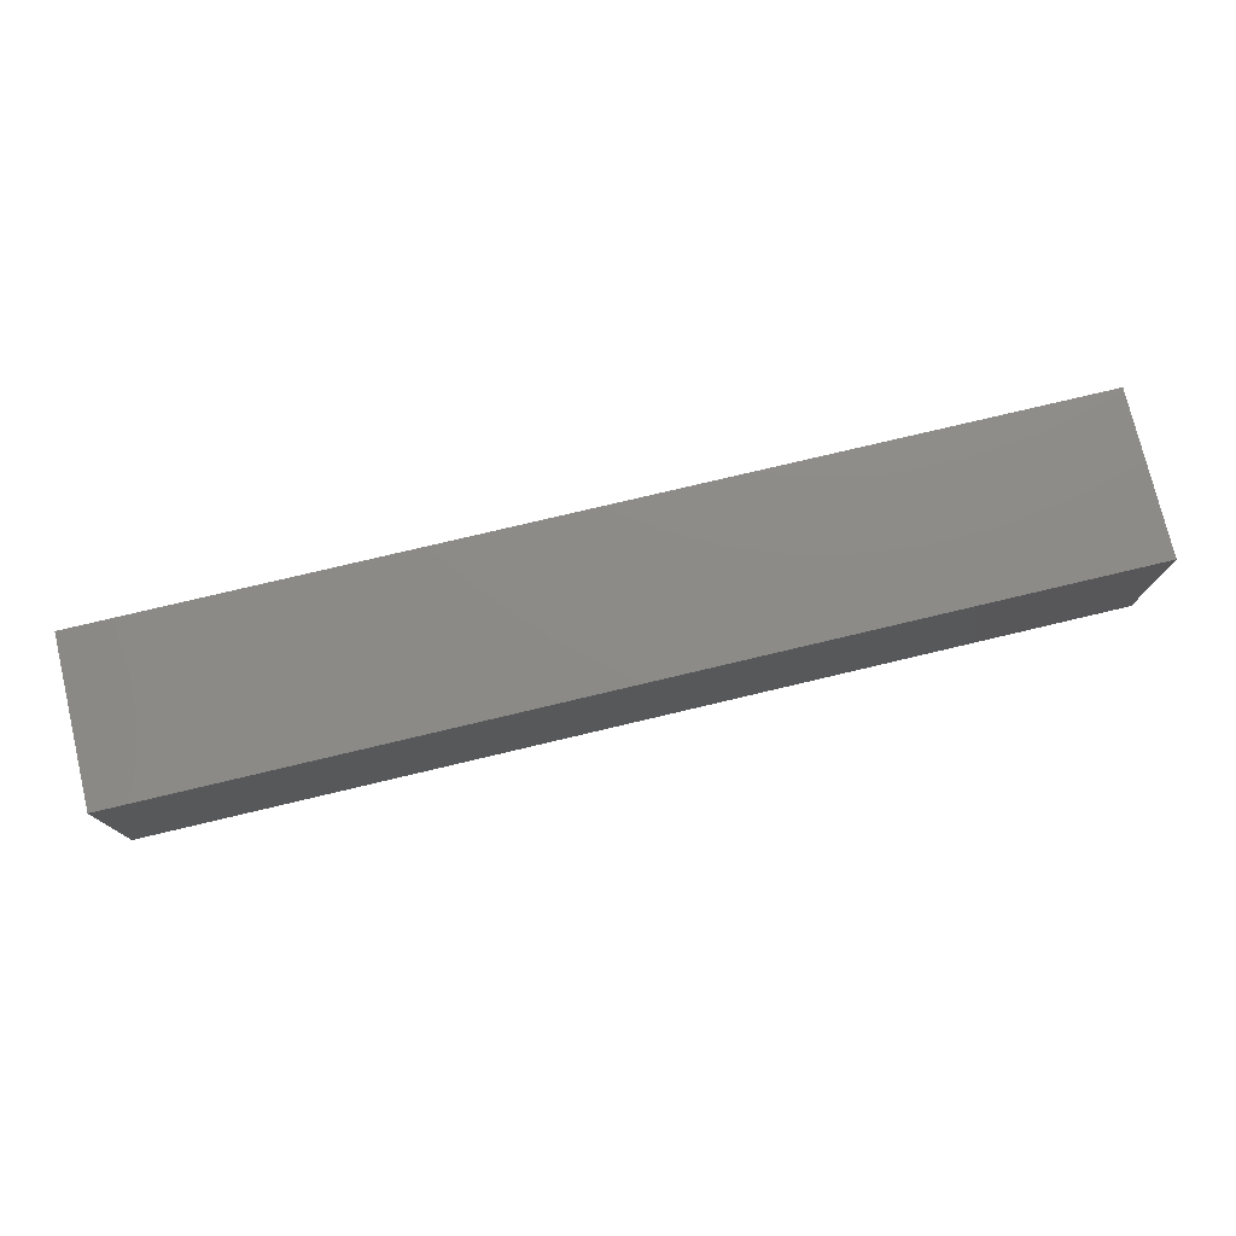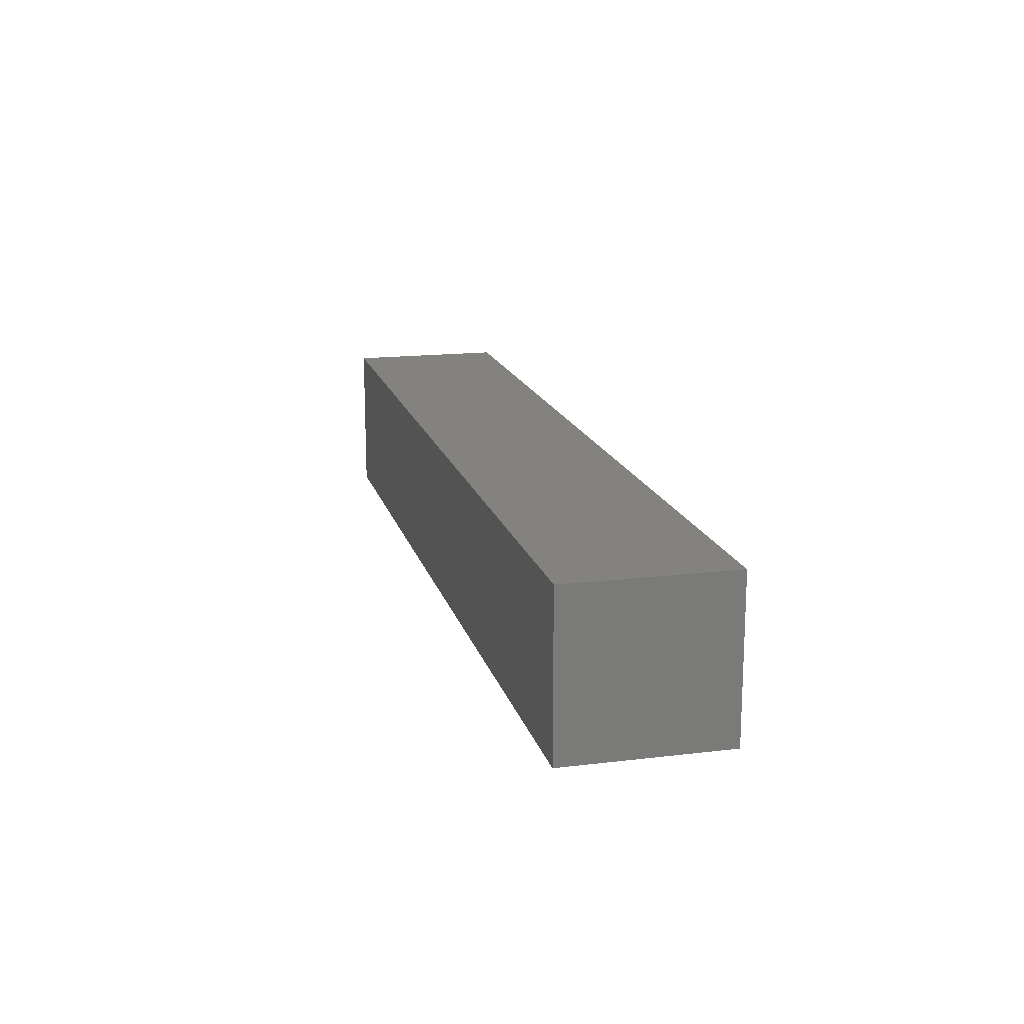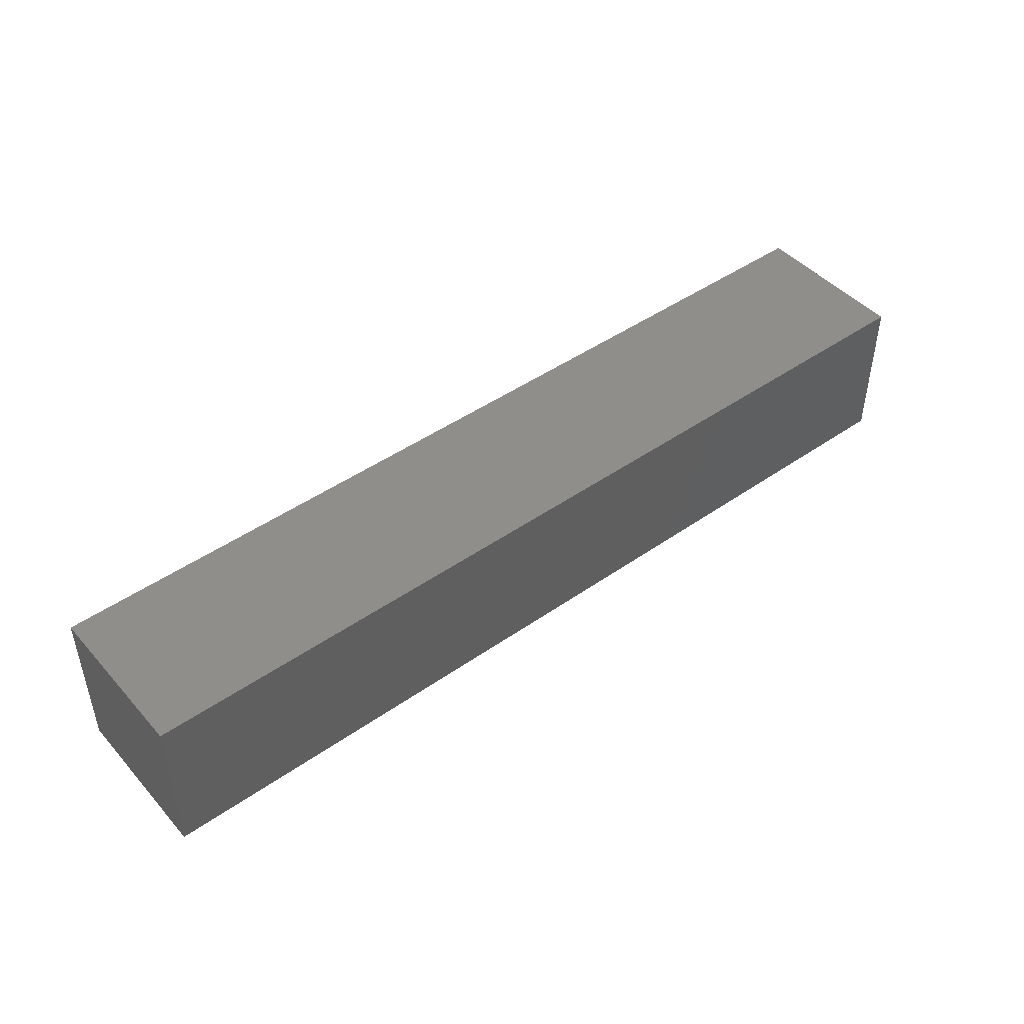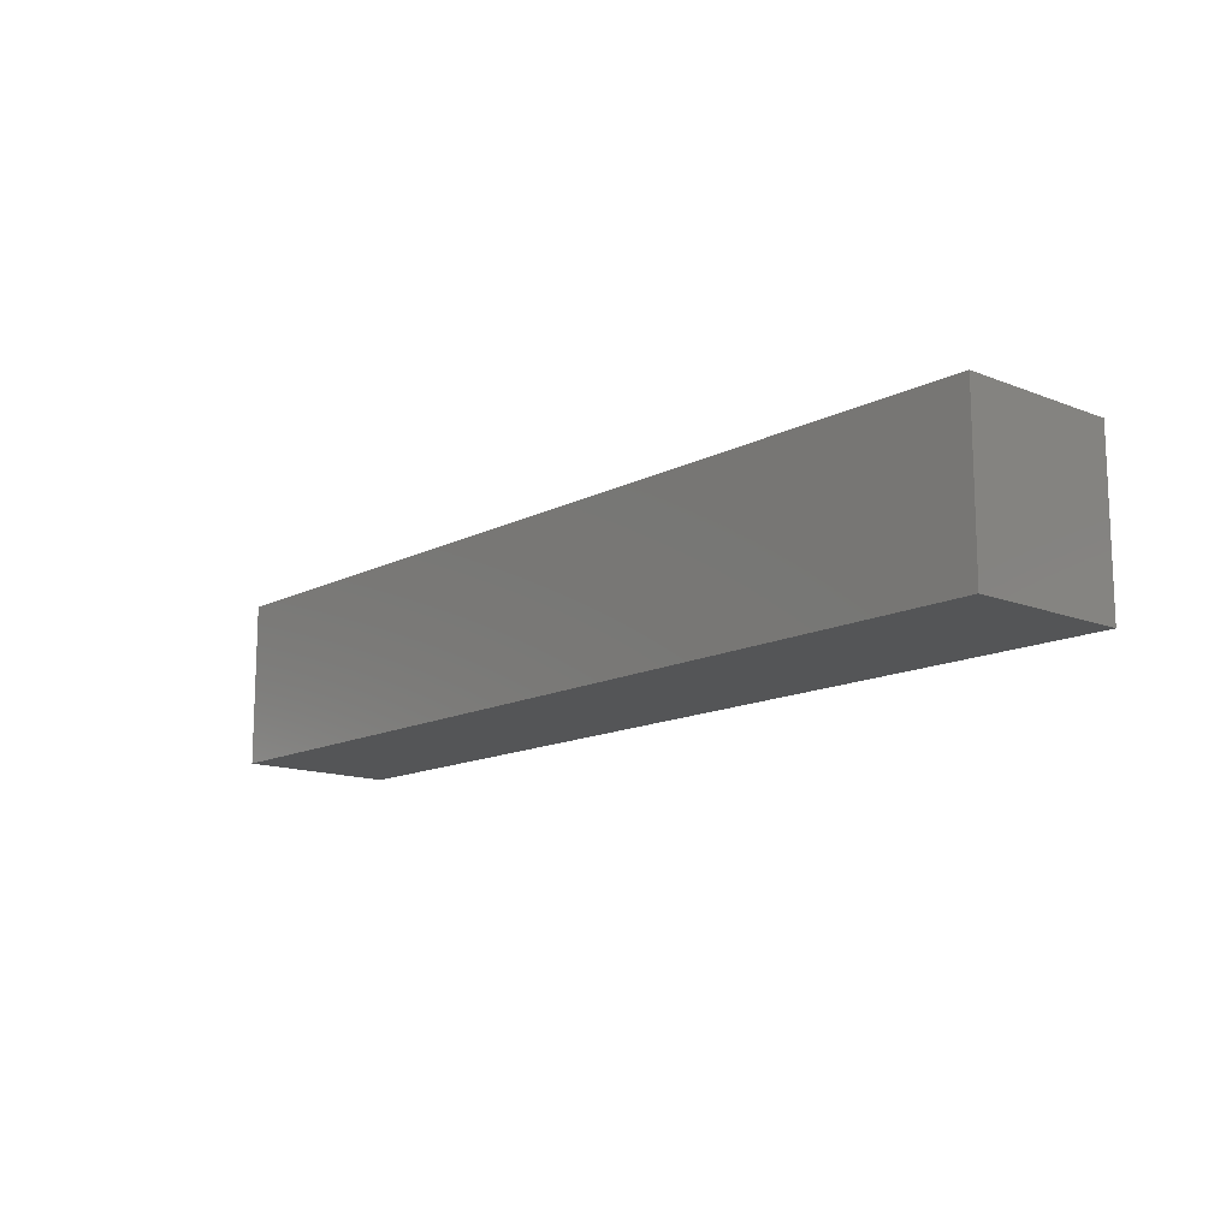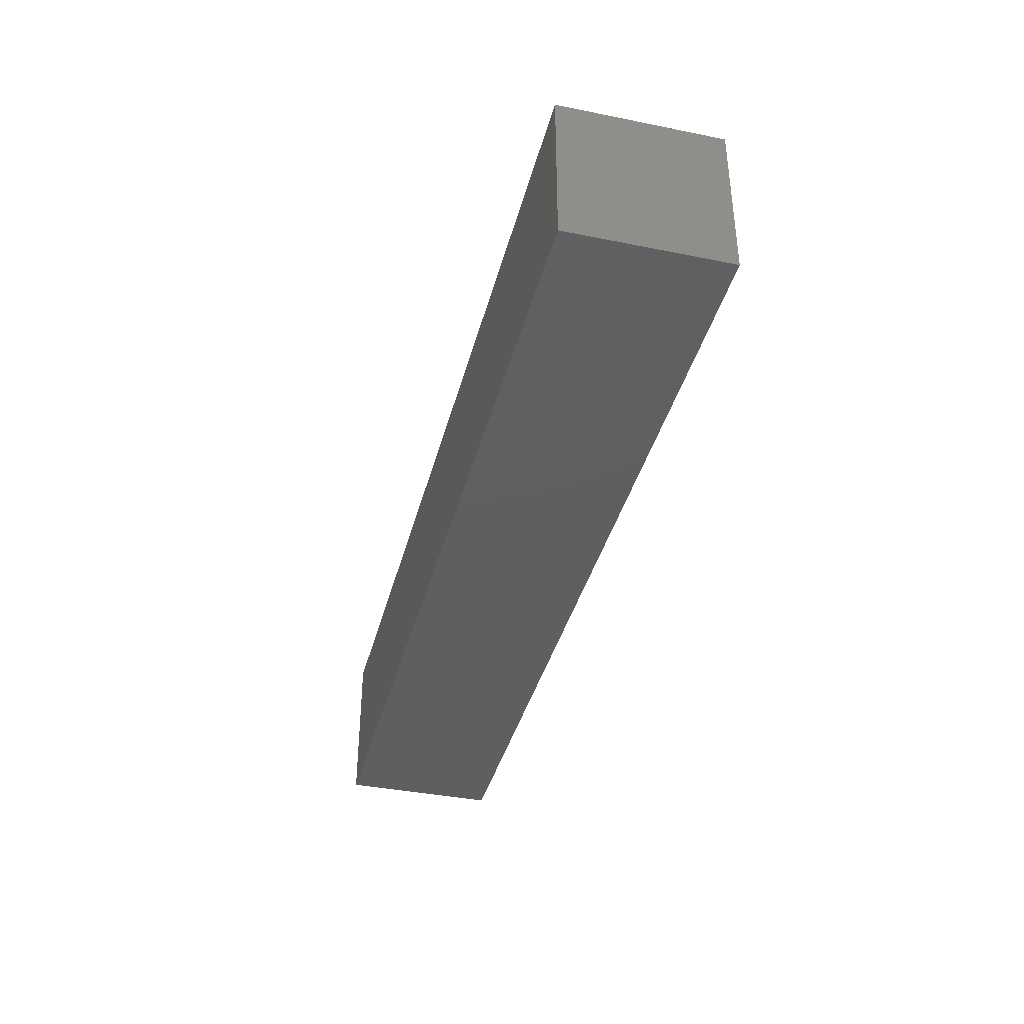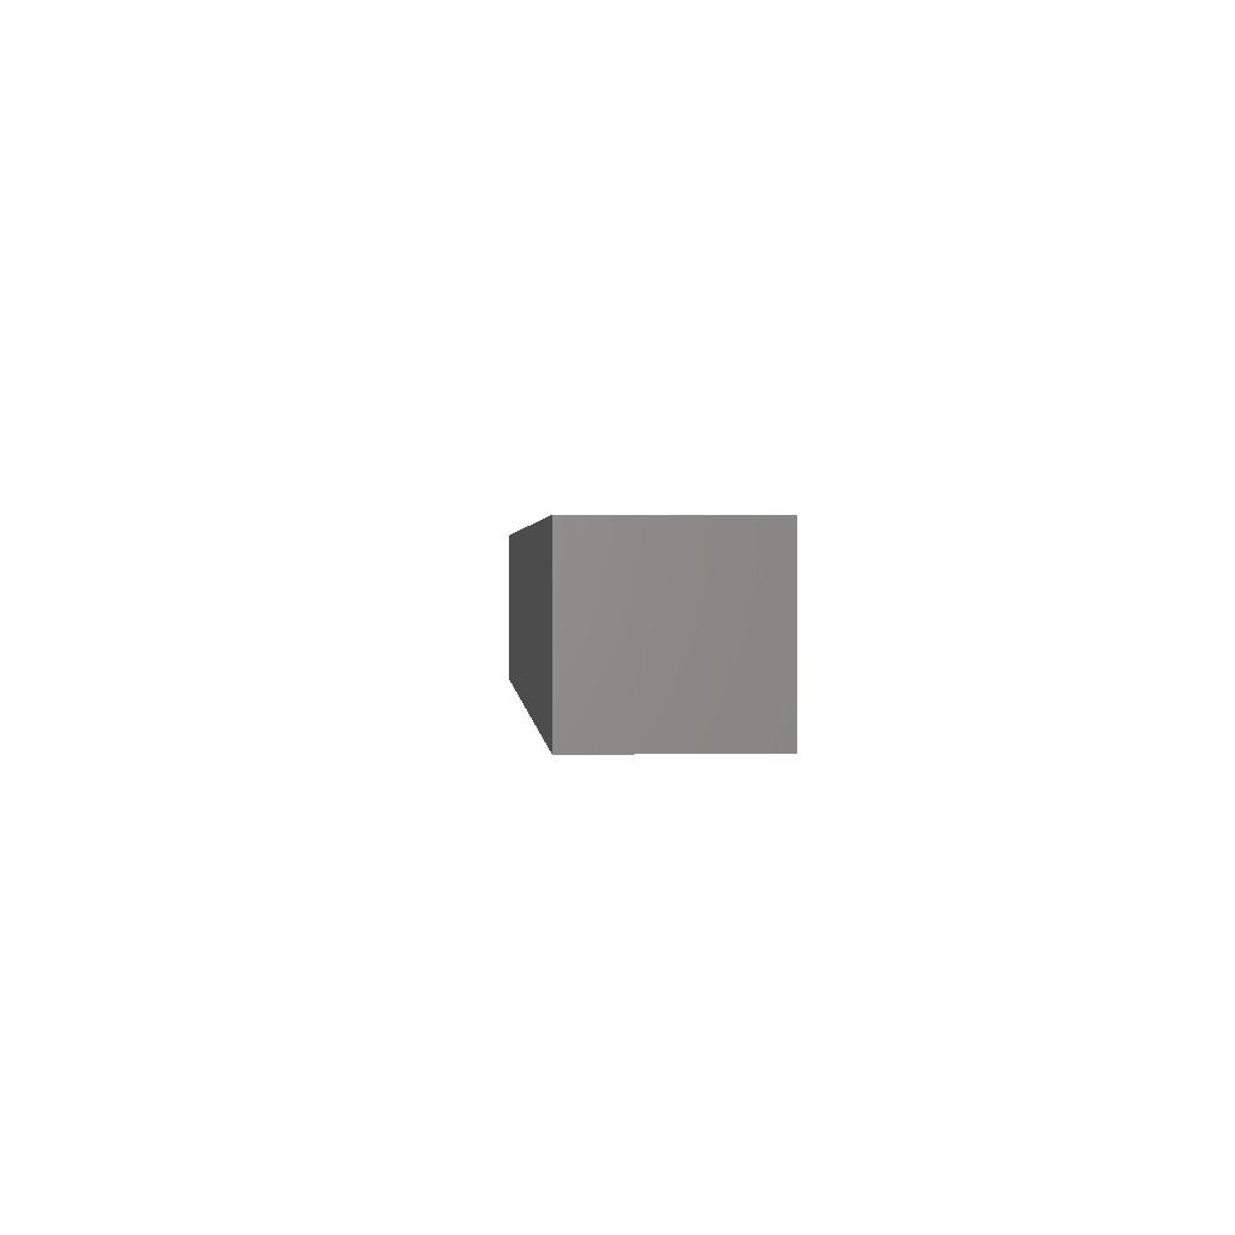
<metadata>
{"format":"stl","ext":"stl","renderer":"f3d","projection":"perspective","resolution":1024,"background":"white","views":[{"elev":76.3,"azim":-13.4,"up":"+Z"},{"elev":16.4,"azim":76.1,"up":"+Y"},{"elev":45.7,"azim":-38.8,"up":"+Y"},{"elev":-13.6,"azim":48.6,"up":"+Z"},{"elev":-38.7,"azim":-104.2,"up":"+Z"},{"elev":1.4,"azim":-94.7,"up":"+Y"}]}
</metadata>
<code>
# stl→obj: 8 verts, 12 faces
v 0 0 10.5
v 0 10.2 10.5
v 0 0 0
v 0 10.2 0
v 60.2 0 10.5
v 60.2 10.2 10.5
v 60.2 0 0
v 60.2 10.2 0
f 1 2 3
f 3 2 4
f 1 5 6
f 2 1 6
f 3 7 5
f 1 3 5
f 4 8 3
f 3 8 7
f 2 6 4
f 4 6 8
f 7 8 6
f 5 7 6

</code>
